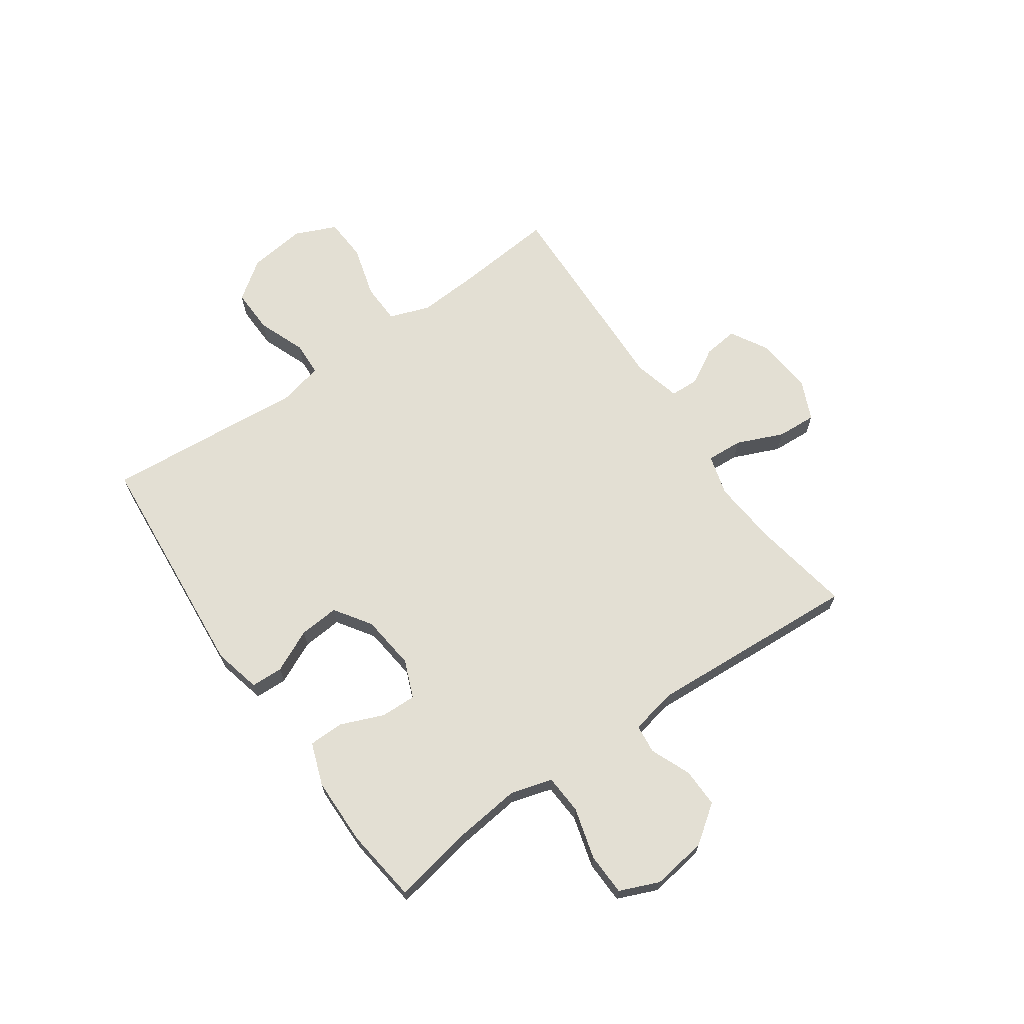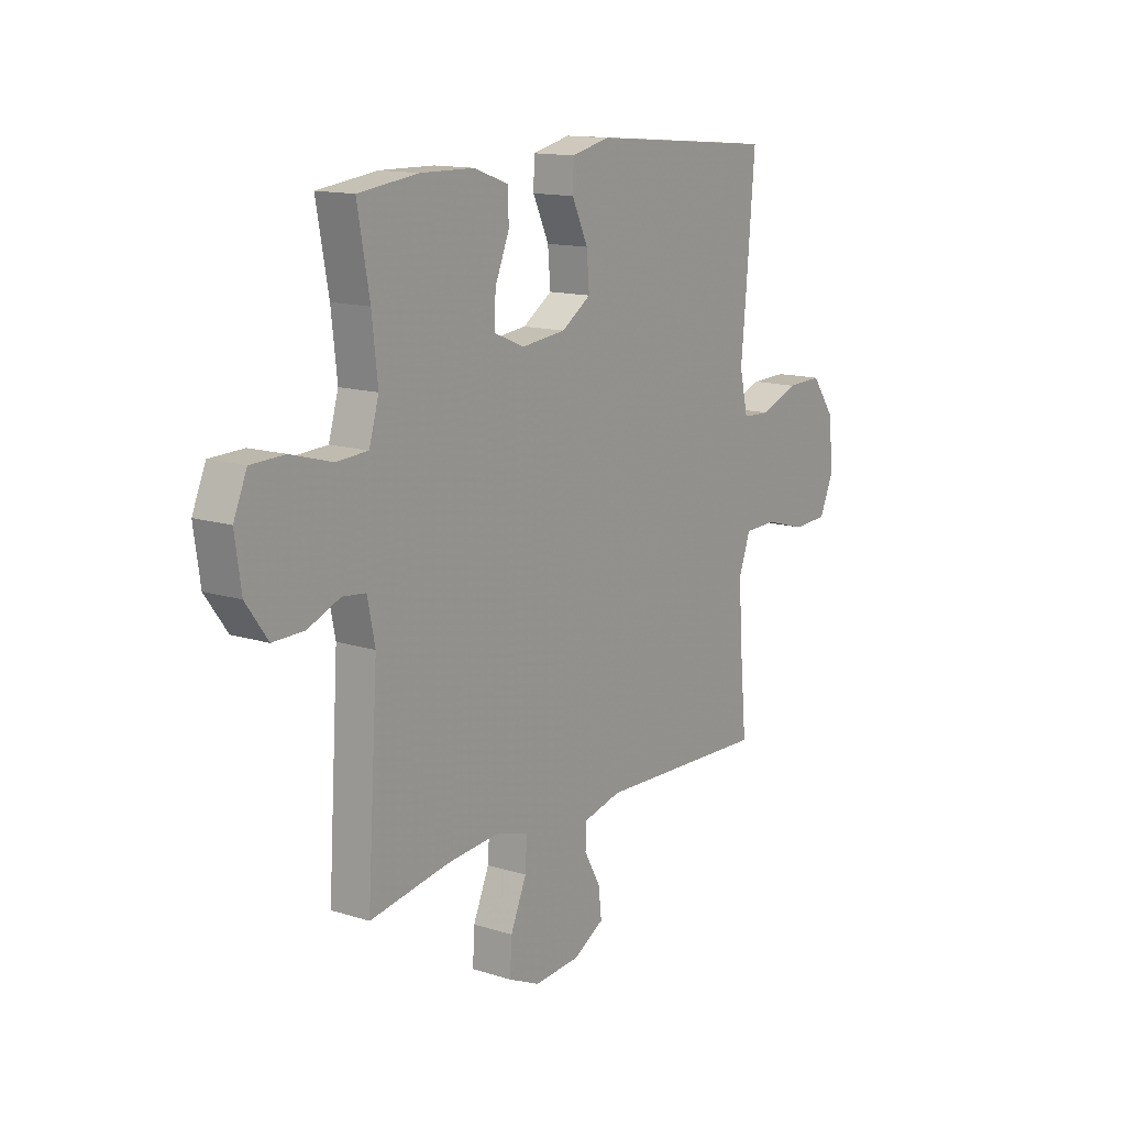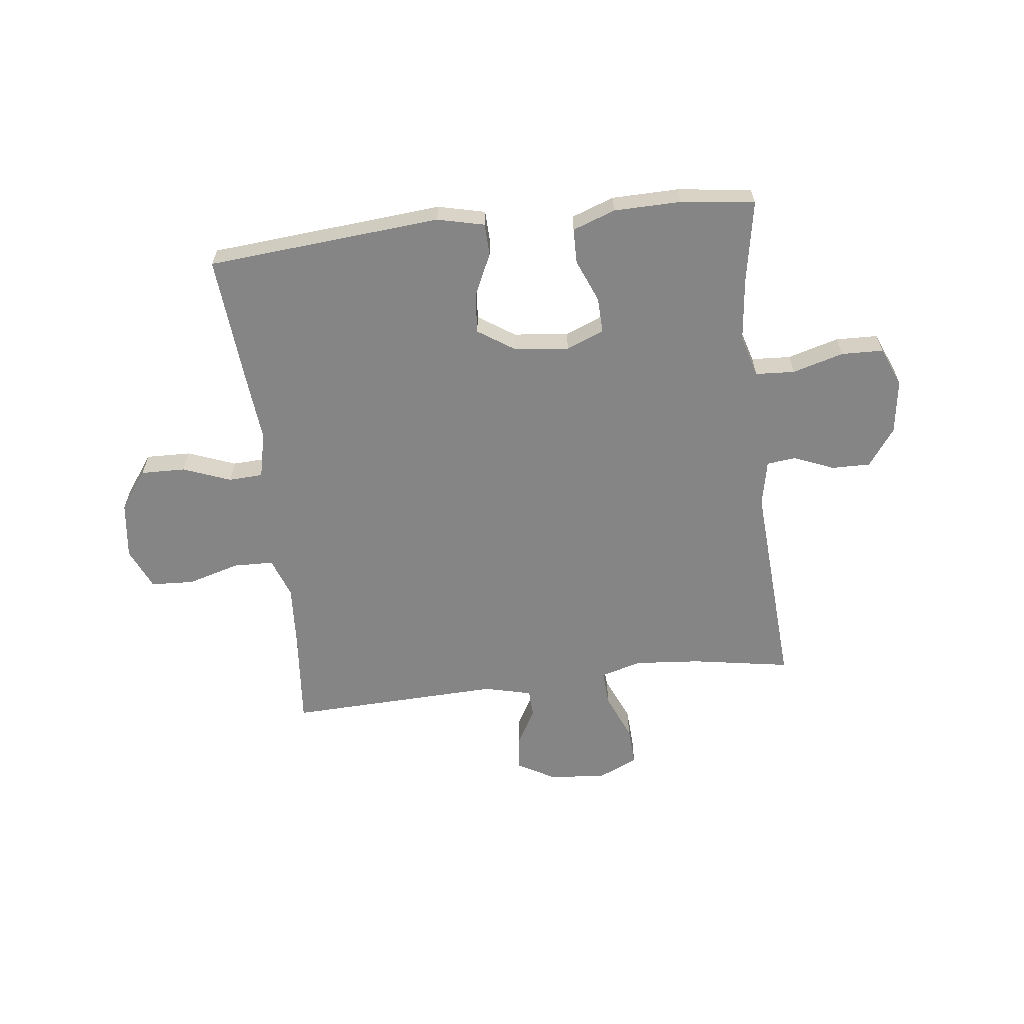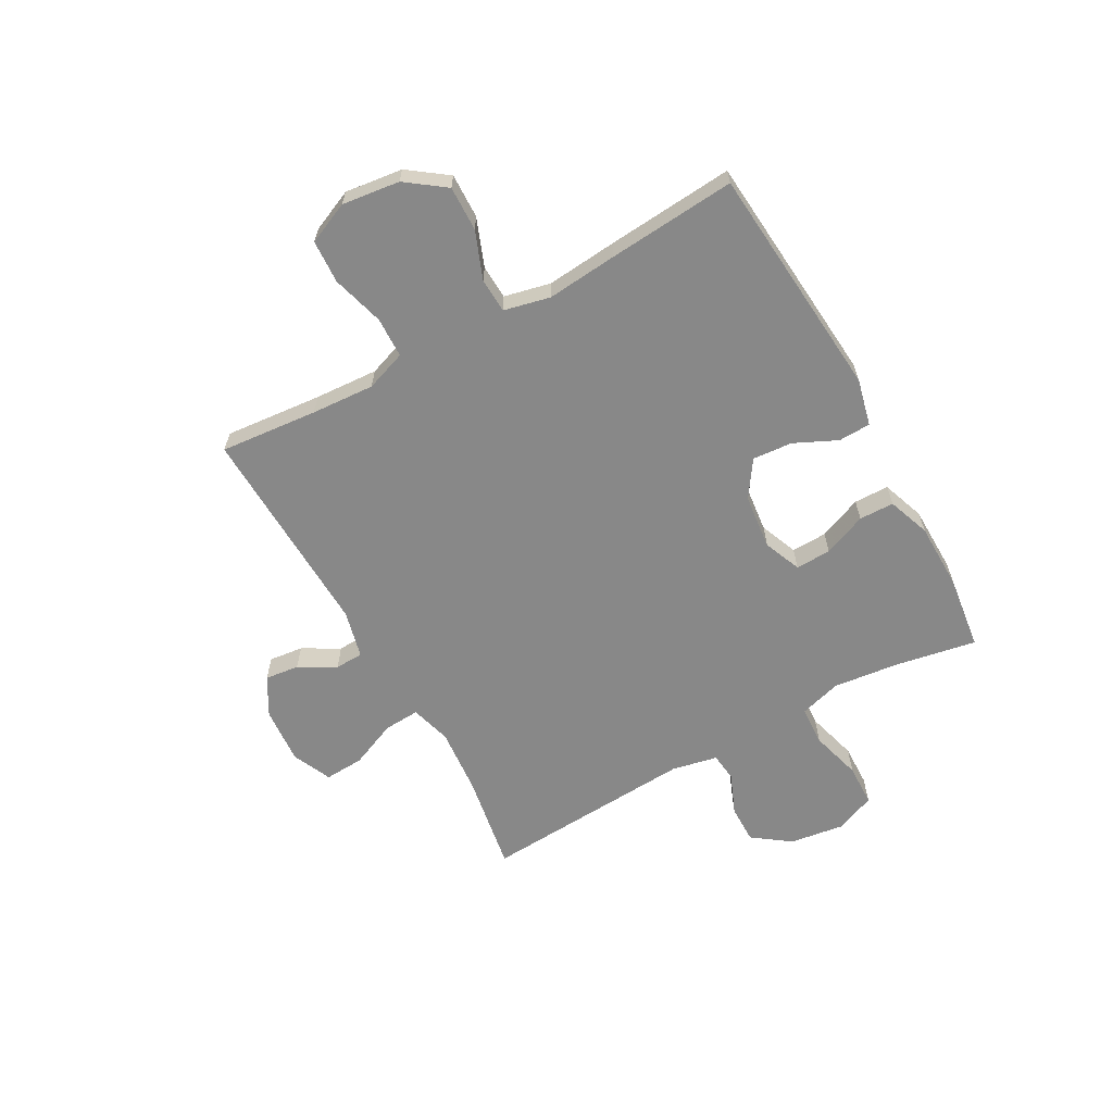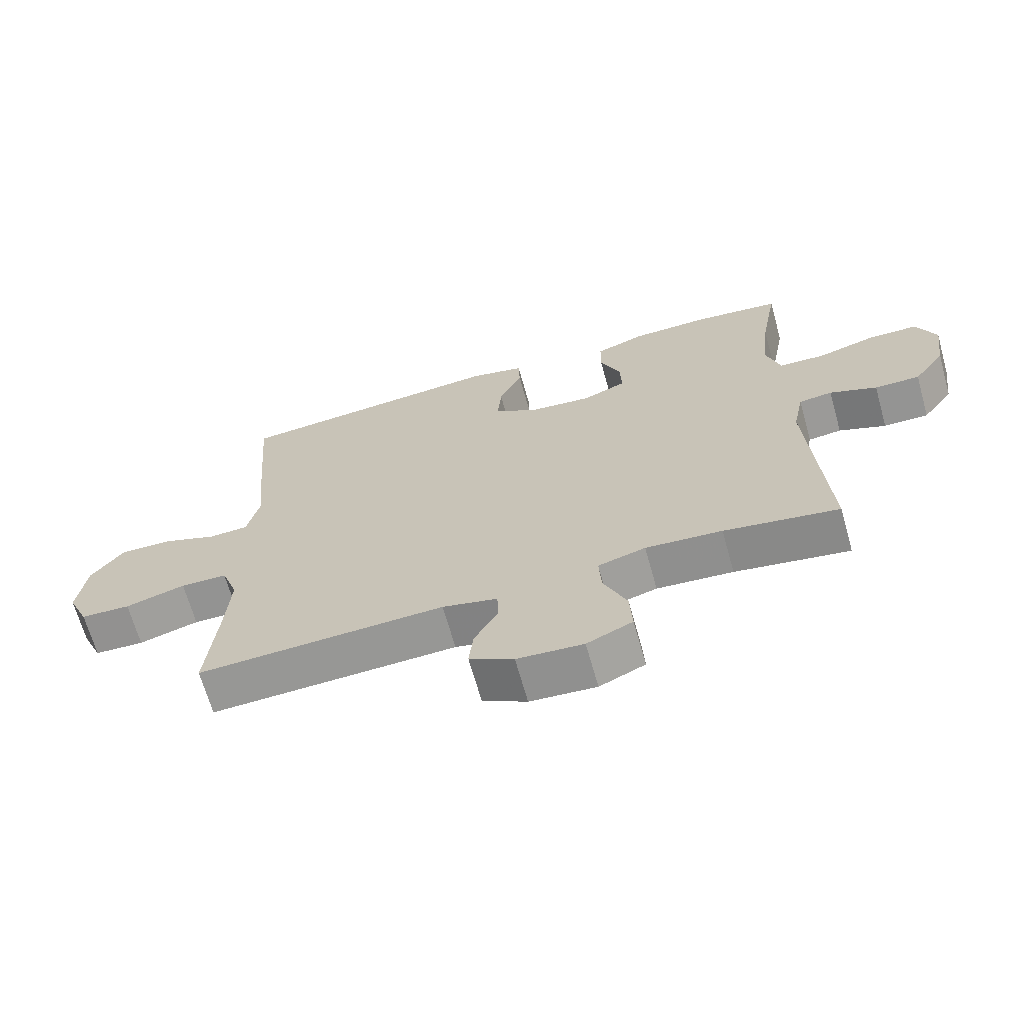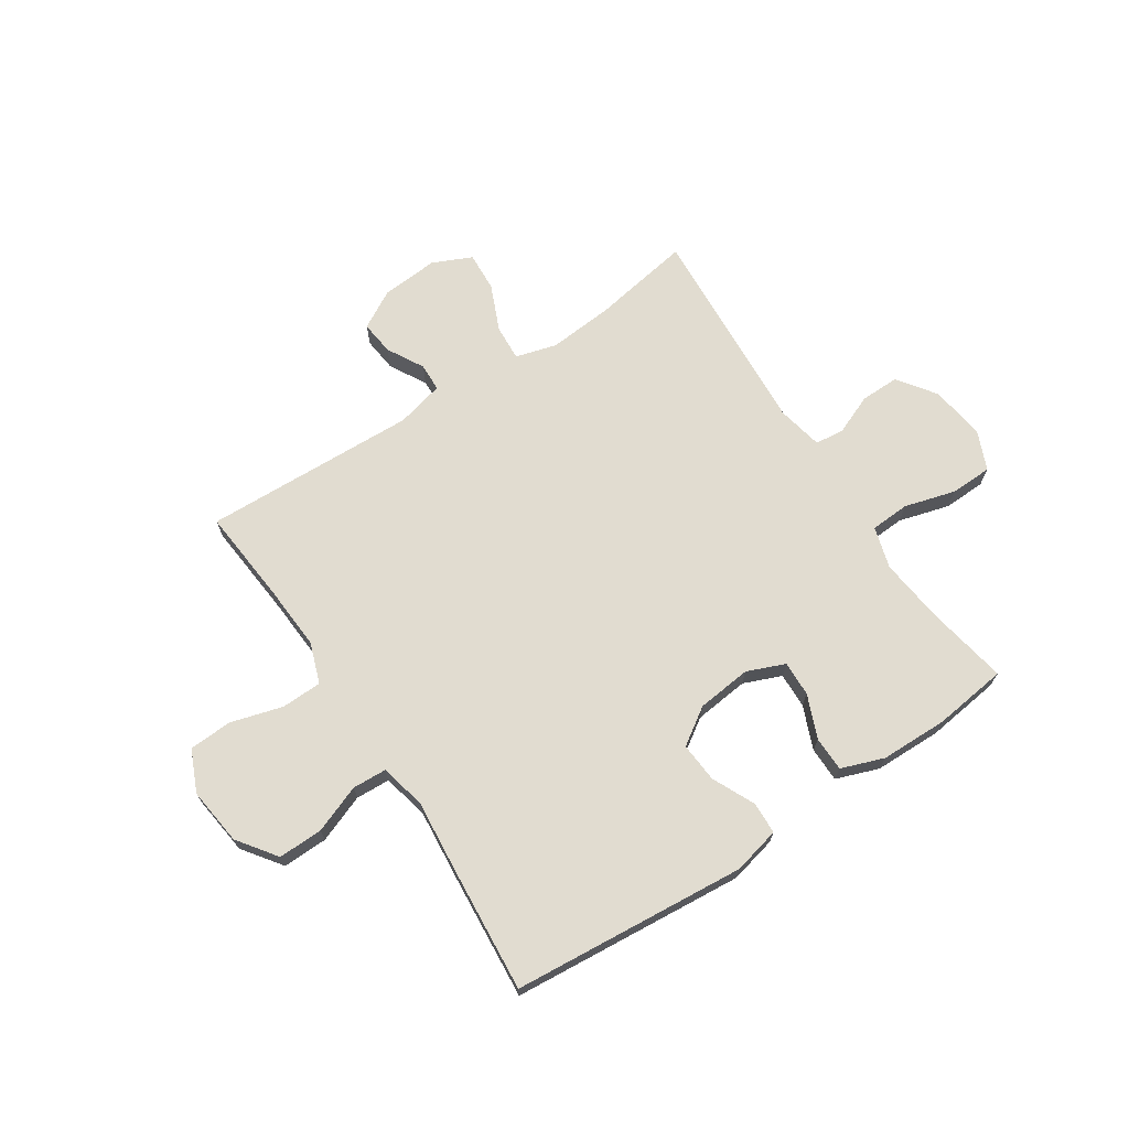
<metadata>
{"format":"obj","ext":"obj","renderer":"f3d","projection":"perspective","resolution":1024,"background":"white","views":[{"elev":67.1,"azim":55.0,"up":"+Y"},{"elev":13.8,"azim":125.1,"up":"+Z"},{"elev":-61.8,"azim":6.8,"up":"+Y"},{"elev":-62.9,"azim":-61.0,"up":"+Y"},{"elev":-67.3,"azim":15.7,"up":"+Z"},{"elev":69.4,"azim":-33.3,"up":"+Y"}]}
</metadata>
<code>
v -0.5 0.07 0.5
v -0.077 0.07 0.536
v 0.008 0.07 0.516
v 0.01 0.07 0.458
v -0.026 0.07 0.381
v -0.032 0.07 0.309
v 0.034 0.07 0.265
v 0.133 0.07 0.254
v 0.201 0.07 0.282
v 0.199 0.07 0.346
v 0.167 0.07 0.424
v 0.168 0.07 0.487
v 0.245 0.07 0.515
v 0.366 0.07 0.517
v 0.5 0.07 0.5
v 0.473 0.07 0.351
v 0.46 0.07 0.235
v 0.482 0.07 0.16
v 0.553 0.07 0.156
v 0.645 0.07 0.182
v 0.721 0.07 0.18
v 0.751 0.07 0.109
v 0.737 0.07 0.01
v 0.688 0.07 -0.058
v 0.618 0.07 -0.057
v 0.545 0.07 -0.027
v 0.493 0.07 -0.033
v 0.476 0.07 -0.116
v 0.5 0.07 -0.5
v 0.322 0.07 -0.47
v 0.203 0.07 -0.46
v 0.129 0.07 -0.481
v 0.133 0.07 -0.546
v 0.169 0.07 -0.63
v 0.173 0.07 -0.701
v 0.102 0.07 -0.733
v -0.001 0.07 -0.725
v -0.07 0.07 -0.686
v -0.063 0.07 -0.624
v -0.026 0.07 -0.558
v -0.028 0.07 -0.507
v -0.114 0.07 -0.486
v -0.5 0.07 -0.5
v -0.484 0.07 -0.324
v -0.477 0.07 -0.21
v -0.503 0.07 -0.137
v -0.576 0.07 -0.135
v -0.67 0.07 -0.162
v -0.748 0.07 -0.158
v -0.781 0.07 -0.083
v -0.768 0.07 0.021
v -0.717 0.07 0.091
v -0.636 0.07 0.089
v -0.55 0.07 0.056
v -0.488 0.07 0.059
v -0.469 0.07 0.142
v -0.481 0.07 0.27
v -0.5 0 0.5
v -0.077 0 0.536
v 0.008 0 0.516
v 0.01 0 0.458
v -0.026 0 0.381
v -0.032 0 0.309
v 0.034 0 0.265
v 0.133 0 0.254
v 0.201 0 0.282
v 0.199 0 0.346
v 0.167 0 0.424
v 0.168 0 0.487
v 0.245 0 0.515
v 0.366 0 0.517
v 0.5 0 0.5
v 0.473 0 0.351
v 0.46 0 0.235
v 0.482 0 0.16
v 0.553 0 0.156
v 0.645 0 0.182
v 0.721 0 0.18
v 0.751 0 0.109
v 0.737 0 0.01
v 0.688 0 -0.058
v 0.618 0 -0.057
v 0.545 0 -0.027
v 0.493 0 -0.033
v 0.476 0 -0.116
v 0.5 0 -0.5
v 0.322 0 -0.47
v 0.203 0 -0.46
v 0.129 0 -0.481
v 0.133 0 -0.546
v 0.169 0 -0.63
v 0.173 0 -0.701
v 0.102 0 -0.733
v -0.001 0 -0.725
v -0.07 0 -0.686
v -0.063 0 -0.624
v -0.026 0 -0.558
v -0.028 0 -0.507
v -0.114 0 -0.486
v -0.5 0 -0.5
v -0.484 0 -0.324
v -0.477 0 -0.21
v -0.503 0 -0.137
v -0.576 0 -0.135
v -0.67 0 -0.162
v -0.748 0 -0.158
v -0.781 0 -0.083
v -0.768 0 0.021
v -0.717 0 0.091
v -0.636 0 0.089
v -0.55 0 0.056
v -0.488 0 0.059
v -0.469 0 0.142
v -0.481 0 0.27
f 3 4 5
f 2 3 5
f 1 2 5
f 57 1 5
f 56 57 5
f 55 56 5 6
f 52 53 54
f 51 52 54
f 50 51 54
f 49 50 54
f 48 49 54
f 47 48 54
f 46 47 54 55
f 55 6 7
f 46 55 7
f 45 46 7
f 42 43 44
f 45 7 8
f 44 45 8
f 42 44 8
f 41 42 8
f 38 39 40
f 37 38 40
f 36 37 40
f 35 36 40
f 34 35 40
f 33 34 40
f 32 33 40 41
f 41 8 9
f 32 41 9
f 31 32 9
f 28 29 30
f 30 31 9
f 28 30 9
f 27 28 9
f 24 25 26
f 23 24 26
f 22 23 26
f 21 22 26
f 20 21 26
f 19 20 26
f 18 19 26 27
f 27 9 10
f 18 27 10
f 17 18 10
f 14 15 16
f 13 14 16
f 12 13 16
f 11 12 16
f 10 11 16
f 10 16 17
f 62 61 60
f 62 60 59
f 62 59 58
f 62 58 114
f 62 114 113
f 63 62 113 112
f 111 110 109
f 111 109 108
f 111 108 107
f 111 107 106
f 111 106 105
f 111 105 104
f 112 111 104 103
f 64 63 112
f 64 112 103
f 64 103 102
f 101 100 99
f 65 64 102
f 65 102 101
f 65 101 99
f 65 99 98
f 97 96 95
f 97 95 94
f 97 94 93
f 97 93 92
f 97 92 91
f 97 91 90
f 98 97 90 89
f 66 65 98
f 66 98 89
f 66 89 88
f 87 86 85
f 66 88 87
f 66 87 85
f 66 85 84
f 83 82 81
f 83 81 80
f 83 80 79
f 83 79 78
f 83 78 77
f 83 77 76
f 84 83 76 75
f 67 66 84
f 67 84 75
f 67 75 74
f 73 72 71
f 73 71 70
f 73 70 69
f 73 69 68
f 73 68 67
f 74 73 67
f 1 58 59 2
f 2 59 60 3
f 3 60 61 4
f 4 61 62 5
f 5 62 63 6
f 6 63 64 7
f 7 64 65 8
f 8 65 66 9
f 9 66 67 10
f 10 67 68 11
f 11 68 69 12
f 12 69 70 13
f 13 70 71 14
f 14 71 72 15
f 15 72 73 16
f 16 73 74 17
f 17 74 75 18
f 18 75 76 19
f 19 76 77 20
f 20 77 78 21
f 21 78 79 22
f 22 79 80 23
f 23 80 81 24
f 24 81 82 25
f 25 82 83 26
f 26 83 84 27
f 27 84 85 28
f 28 85 86 29
f 29 86 87 30
f 30 87 88 31
f 31 88 89 32
f 32 89 90 33
f 33 90 91 34
f 34 91 92 35
f 35 92 93 36
f 36 93 94 37
f 37 94 95 38
f 38 95 96 39
f 39 96 97 40
f 40 97 98 41
f 41 98 99 42
f 42 99 100 43
f 43 100 101 44
f 44 101 102 45
f 45 102 103 46
f 46 103 104 47
f 47 104 105 48
f 48 105 106 49
f 49 106 107 50
f 50 107 108 51
f 51 108 109 52
f 52 109 110 53
f 53 110 111 54
f 54 111 112 55
f 55 112 113 56
f 56 113 114 57
f 57 114 58 1

</code>
